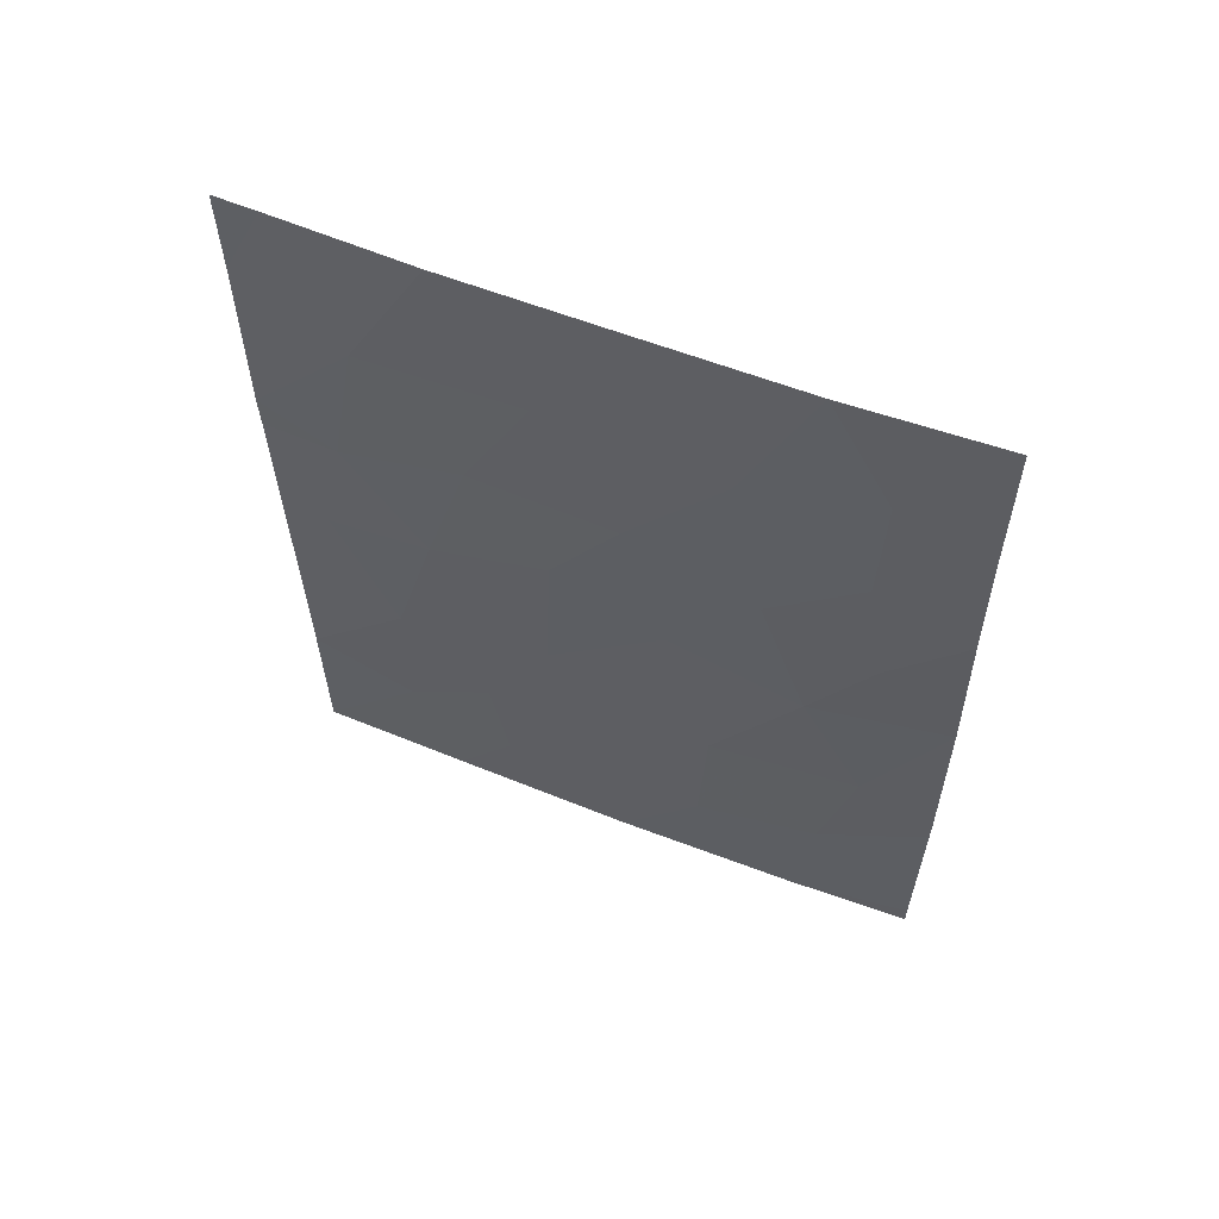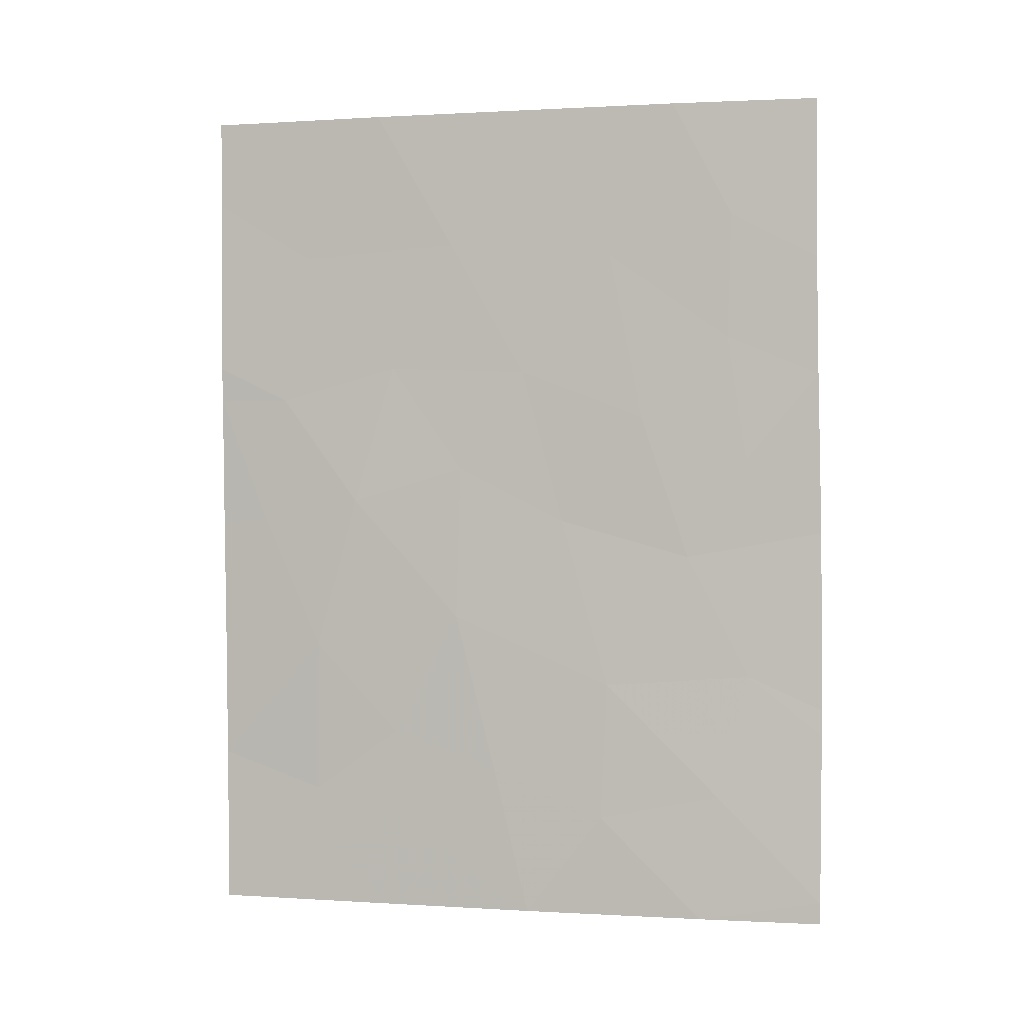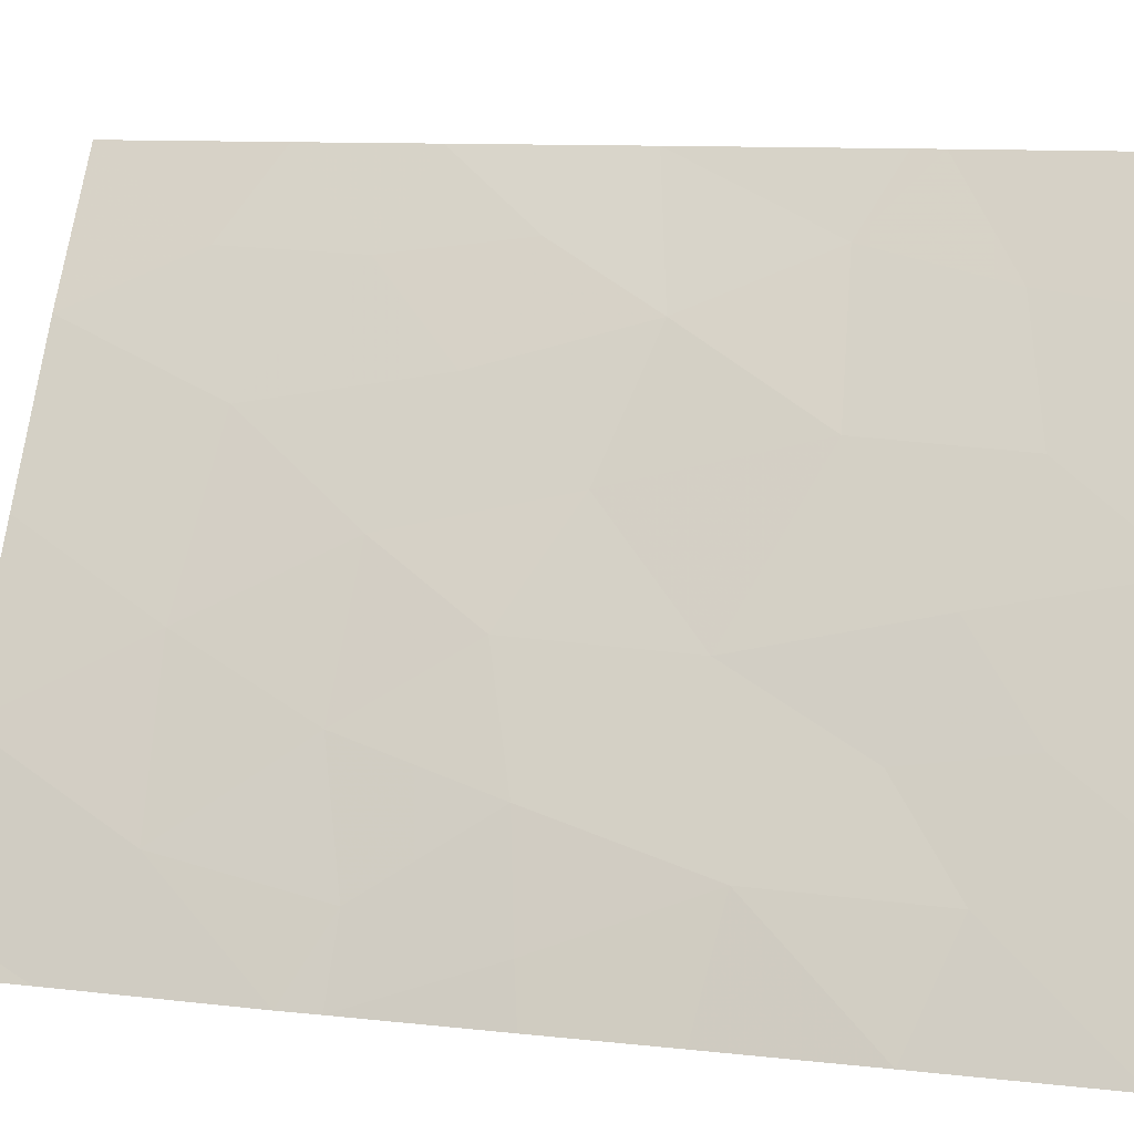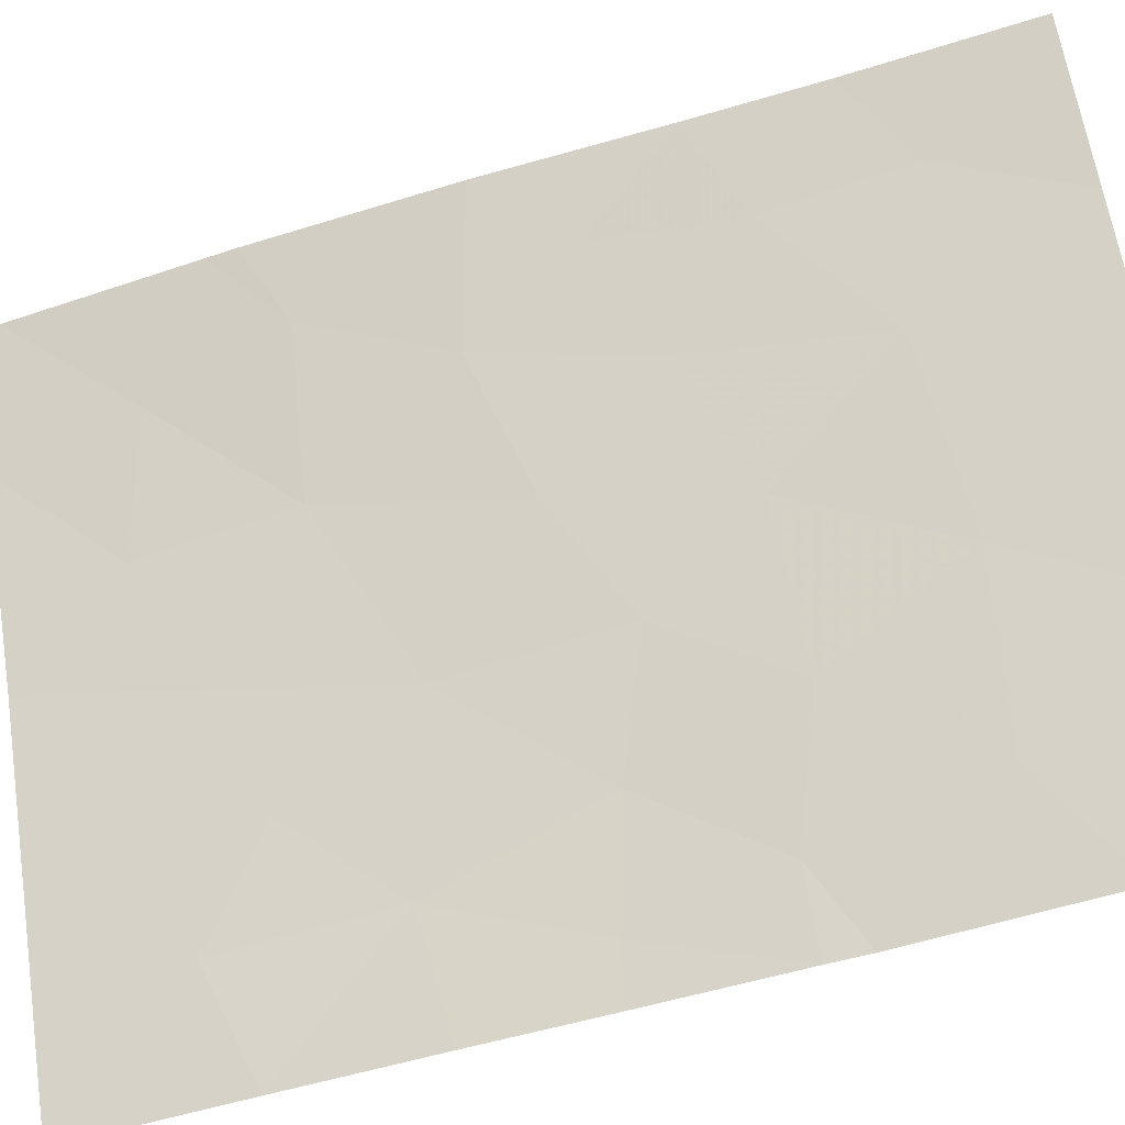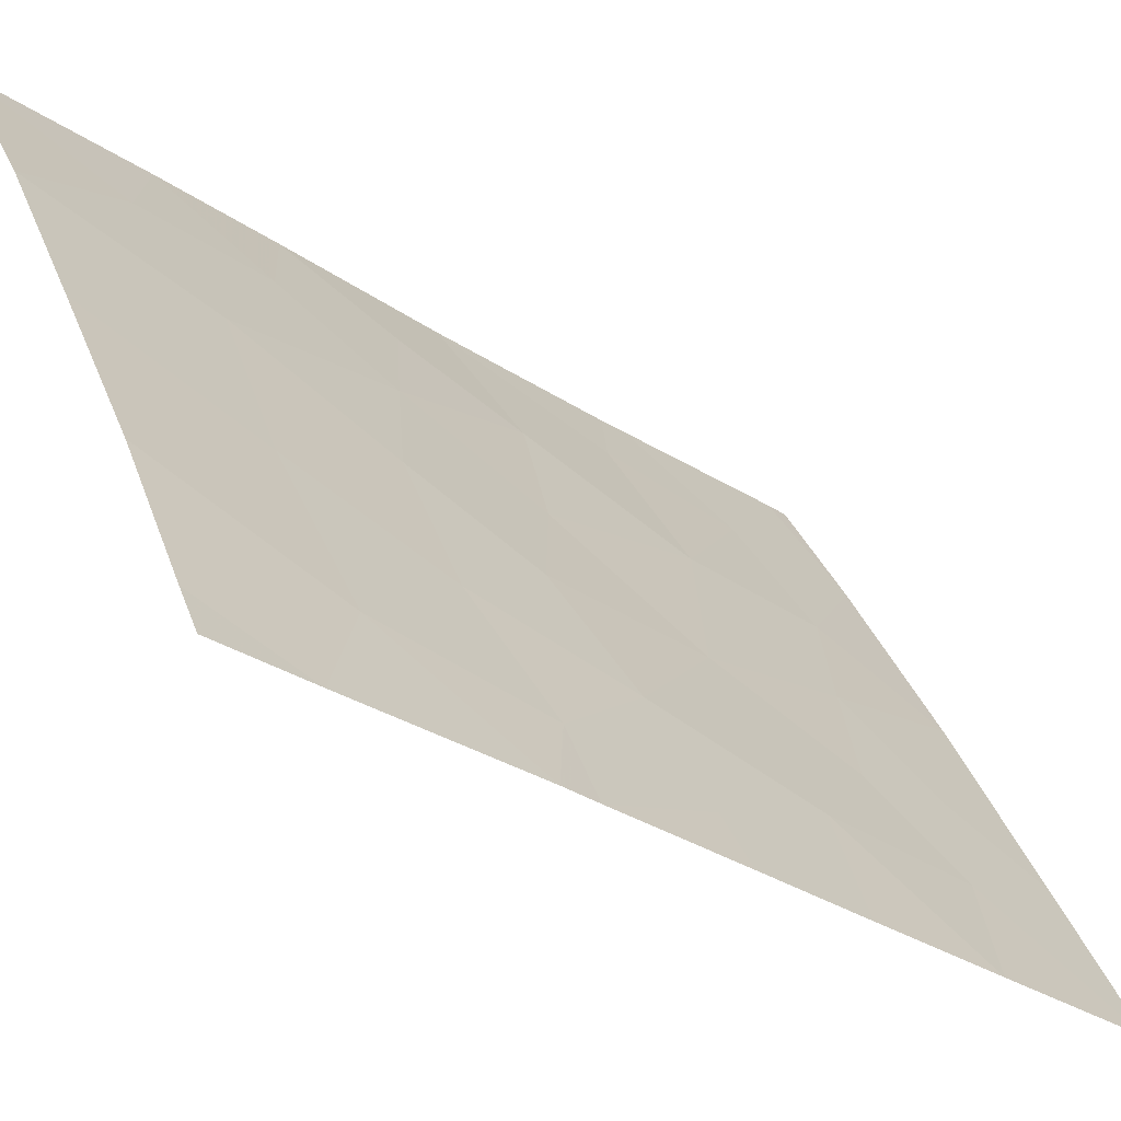
<metadata>
{"format":"obj","ext":"obj","renderer":"f3d","projection":"perspective","resolution":1024,"background":"white","views":[{"elev":59.4,"azim":141.0,"up":"+Z"},{"elev":0.5,"azim":132.4,"up":"+Z"},{"elev":10.2,"azim":106.9,"up":"+Y"},{"elev":-54.0,"azim":-71.0,"up":"+Y"},{"elev":-30.0,"azim":46.2,"up":"+Y"}]}
</metadata>
<code>
v 68.15 95.31 -45.58
v 68.95 93.94 -43.83
v 69.69 92.53 -38
v 69.96 92 -39.26
v 69.98 92 -38
v 66.59 98.22 -38
v 65.97 99.1 -43.23
v 66.4 98.36 -44.66
v 67.34 96.73 -44.13
v 69.2 93.38 -46.04
v 65.34 100 -46.88
v 68.82 93.91 -50
v 69.3 93.27 -40.13
v 65.35 100 -47.25
v 69.48 92.93 -42.29
v 65.91 99.1 -46.41
v 69.95 92 -42.28
v 69.97 92 -41.78
v 67.01 97.32 -46.57
v 68.79 94.28 -38
v 68.14 95.38 -43.35
v 65.37 100 -44.3
v 69.86 92 -47.75
v 69.89 92 -45.82
v 69.92 92 -44.21
v 67.84 95.81 -47.89
v 67.04 97.22 -48.55
v 67.57 96.23 -50
v 69.62 92.62 -44.08
v 67.7 96.26 -38
v 65.5 100 -38
v 65.49 100 -40.29
v 65.38 100 -49.7
v 66.28 98.49 -50
v 69.84 92 -50
v 65.38 100 -50
v 66.14 98.95 -39.64
v 68.23 95.28 -39.97
v 68.65 94.45 -41.82
v 68.58 94.45 -47.35
v 67.03 97.39 -40.2
v 66.14 98.88 -41.43
v 68.44 94.66 -48.82
v 65.44 100 -41.99
v 66.15 98.72 -48.19
v 67.68 96.23 -41.9
v 69.16 93.33 -48.26
v 66.78 97.78 -42.59
f 3 4 5
f 6 31 37
f 48 7 8
f 10 2 1
f 12 35 47
f 11 14 16
f 17 18 15
f 46 39 38
f 22 11 16
f 16 8 22
f 15 2 29
f 23 24 10
f 25 17 29
f 17 15 29
f 26 27 28
f 24 25 29
f 29 10 24
f 18 4 13
f 13 15 18
f 32 42 37
f 31 32 37
f 13 4 3
f 3 20 13
f 14 33 45
f 45 16 14
f 33 36 34
f 32 44 42
f 35 23 47
f 27 19 45
f 28 12 43
f 34 28 27
f 19 26 1
f 10 29 2
f 44 22 7
f 9 8 19
f 43 40 26
f 26 19 27
f 43 12 47
f 8 16 19
f 13 38 39
f 38 13 20
f 9 21 46
f 9 48 8
f 43 47 40
f 39 46 21
f 20 30 38
f 6 37 41
f 48 42 7
f 9 46 48
f 40 10 1
f 13 39 15
f 45 34 27
f 28 43 26
f 2 21 1
f 16 45 19
f 15 39 2
f 21 2 39
f 9 1 21
f 42 44 7
f 41 37 42
f 38 30 41
f 41 30 6
f 22 8 7
f 40 1 26
f 45 33 34
f 1 9 19
f 47 10 40
f 47 23 10
f 46 41 48
f 38 41 46
f 48 41 42

</code>
